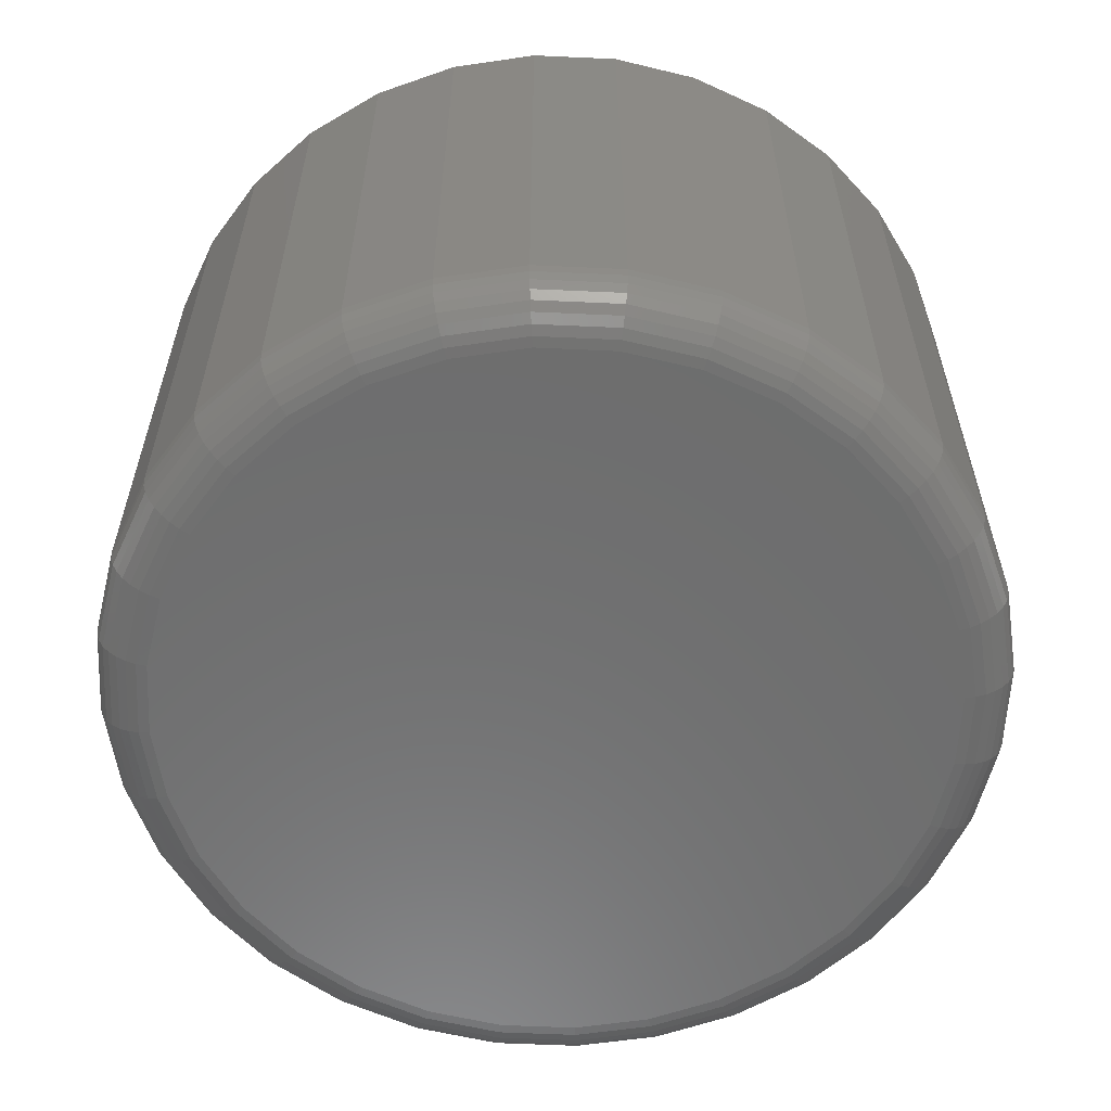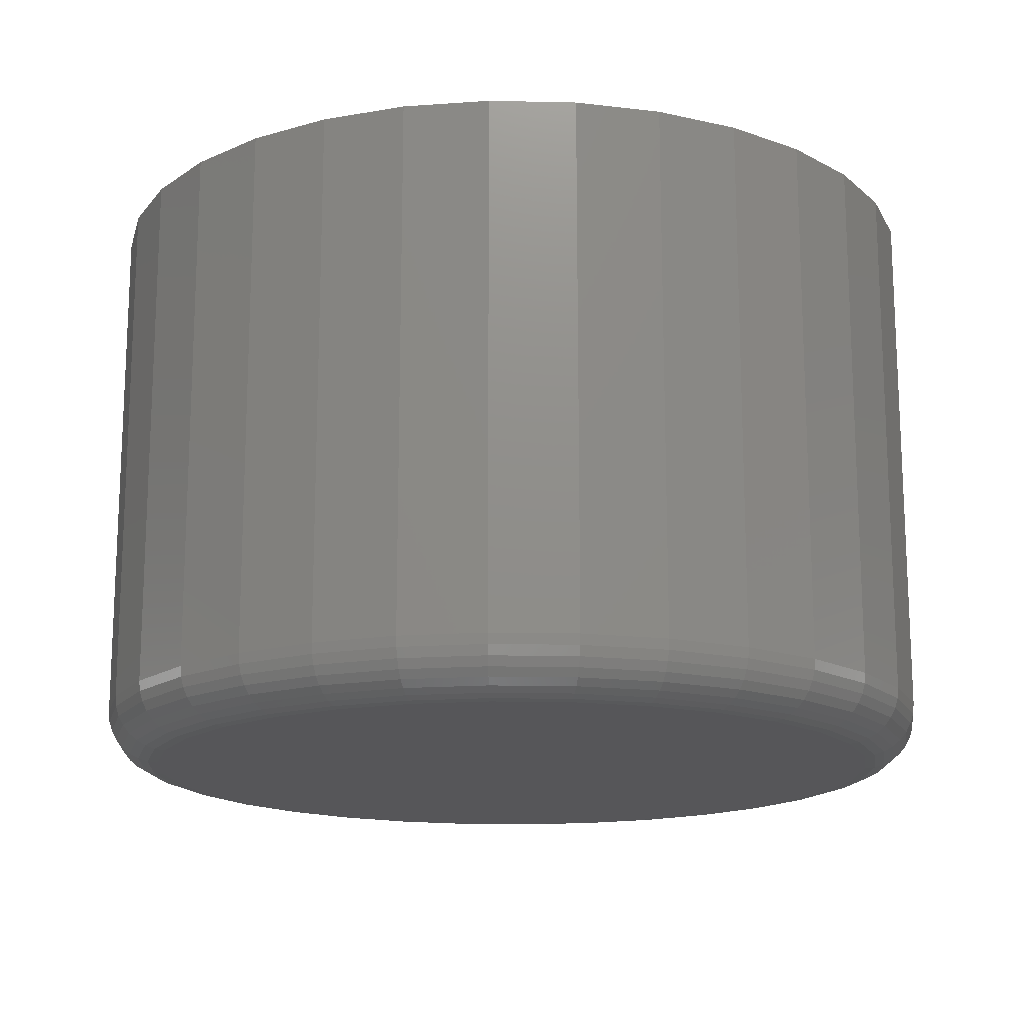
<metadata>
{"format":"stl","ext":"stl","renderer":"f3d","projection":"perspective","resolution":1024,"background":"white","views":[{"elev":-59.4,"azim":171.7,"up":"+Y"},{"elev":-16.1,"azim":126.7,"up":"+Y"}]}
</metadata>
<code>
# stl→obj: 320 verts, 636 faces
v -0.01073 -0.08594 0.05715
v 0.01106 -0.08594 0.05715
v 0.0001645 -0.08594 0.05822
v -0.0212 -0.08594 0.05397
v 0.02153 -0.08594 0.05397
v -0.03086 -0.08594 0.04881
v 0.03119 -0.08594 0.04881
v -0.03932 -0.08594 0.04187
v 0.03965 -0.08594 0.04187
v -0.04626 -0.08594 0.03341
v 0.04659 -0.08594 0.03341
v -0.05142 -0.08594 0.02375
v 0.05175 -0.08594 0.02375
v 0.05175 -0.08594 -0.01898
v -0.04626 -0.08594 -0.02864
v 0.04659 -0.08594 -0.02864
v -0.03932 -0.08594 -0.0371
v 0.03965 -0.08594 -0.0371
v -0.03086 -0.08594 -0.04404
v 0.03119 -0.08594 -0.04404
v -0.0212 -0.08594 -0.0492
v 0.02153 -0.08594 -0.0492
v -0.01073 -0.08594 -0.05238
v 0.01106 -0.08594 -0.05238
v 0.0001645 -0.08594 -0.05345
v 0.05493 -0.08594 0.01328
v -0.0546 -0.08594 0.01328
v 0.056 -0.08594 0.002385
v -0.05567 -0.08594 0.002385
v 0.05493 -0.08594 -0.008509
v -0.0546 -0.08594 -0.008509
v -0.05142 -0.08594 -0.01898
v 0.06382 -5.892e-17 0.002385
v 0.06382 -0.07812 0.002385
v 0.06259 -6.036e-17 -0.01003
v 0.06259 -0.07812 -0.01003
v 0.05897 -6.189e-17 -0.02197
v 0.05897 -0.07812 -0.02197
v 0.05309 -6.344e-17 -0.03298
v 0.05309 -0.07812 -0.03298
v 0.04517 -6.495e-17 -0.04262
v 0.04517 -0.07812 -0.04262
v 0.03553 -6.636e-17 -0.05054
v 0.03553 -0.07812 -0.05054
v 0.02452 -6.763e-17 -0.05642
v 0.02452 -0.07812 -0.05642
v 0.01258 -6.869e-17 -0.06004
v 0.01258 -0.07812 -0.06004
v 0.0001645 -6.952e-17 -0.06127
v 0.0001645 -0.07812 -0.06127
v -0.01225 -7.007e-17 -0.06004
v -0.01225 -0.07812 -0.06004
v -0.02419 -7.033e-17 -0.05642
v -0.02419 -0.07812 -0.05642
v -0.0352 -7.029e-17 -0.05054
v -0.0352 -0.07812 -0.05054
v -0.04484 -6.995e-17 -0.04262
v -0.04484 -0.07812 -0.04262
v -0.05276 -6.931e-17 -0.03298
v -0.05276 -0.07812 -0.03298
v -0.05864 -6.842e-17 -0.02197
v -0.05864 -0.07812 -0.02197
v -0.06226 -6.729e-17 -0.01003
v -0.06226 -0.07812 -0.01003
v -0.06349 -6.598e-17 0.002385
v -0.06349 -0.07812 0.002385
v -0.06226 -6.454e-17 0.0148
v -0.06226 -0.07812 0.0148
v -0.05864 -6.301e-17 0.02674
v -0.05864 -0.07812 0.02674
v -0.05276 -6.146e-17 0.03775
v -0.05276 -0.07812 0.03775
v -0.04484 -5.995e-17 0.04739
v -0.04484 -0.07812 0.04739
v -0.0352 -5.854e-17 0.05531
v -0.0352 -0.07812 0.05531
v -0.02419 -5.727e-17 0.06119
v -0.02419 -0.07812 0.06119
v -0.01225 -5.621e-17 0.06481
v -0.01225 -0.07812 0.06481
v 0.0001645 -5.538e-17 0.06604
v 0.0001645 -0.07812 0.06604
v 0.01258 -5.483e-17 0.06481
v 0.01258 -0.07812 0.06481
v 0.02452 -5.457e-17 0.06119
v 0.02452 -0.07812 0.06119
v 0.03553 -5.461e-17 0.05531
v 0.03553 -0.07812 0.05531
v 0.04517 -5.495e-17 0.04739
v 0.04517 -0.07812 0.04739
v 0.05309 -5.559e-17 0.03775
v 0.05309 -0.07812 0.03775
v 0.05897 -5.648e-17 0.02674
v 0.05897 -0.07812 0.02674
v 0.06259 -5.761e-17 0.0148
v 0.06259 -0.07812 0.0148
v -0.0572 -0.08579 0.002385
v -0.0561 -0.08579 0.01358
v -0.05866 -0.08534 0.002385
v -0.05753 -0.08534 0.01386
v -0.06001 -0.08462 0.002385
v -0.05886 -0.08462 0.01413
v -0.0612 -0.08365 0.002385
v -0.06002 -0.08365 0.01436
v -0.06217 -0.08247 0.002385
v -0.06097 -0.08247 0.01455
v -0.06289 -0.08111 0.002385
v -0.06168 -0.08111 0.01469
v -0.06334 -0.07965 0.002385
v -0.06212 -0.07965 0.01477
v 0.05643 -0.08579 0.01358
v 0.05753 -0.08579 0.002385
v 0.05786 -0.08534 0.01386
v 0.05899 -0.08534 0.002385
v 0.05919 -0.08462 0.01413
v 0.06034 -0.08462 0.002385
v 0.06035 -0.08365 0.01436
v 0.06153 -0.08365 0.002385
v 0.0613 -0.08247 0.01455
v 0.0625 -0.08247 0.002385
v 0.06201 -0.08111 0.01469
v 0.06322 -0.08111 0.002385
v 0.06245 -0.07965 0.01477
v 0.06367 -0.07965 0.002385
v 0.05316 -0.08579 0.02434
v 0.05451 -0.08534 0.0249
v 0.05576 -0.08462 0.02541
v 0.05686 -0.08365 0.02587
v 0.05775 -0.08247 0.02624
v 0.05842 -0.08111 0.02652
v 0.05883 -0.07965 0.02669
v 0.04786 -0.08579 0.03425
v 0.04908 -0.08534 0.03507
v 0.0502 -0.08462 0.03582
v 0.05119 -0.08365 0.03648
v 0.05199 -0.08247 0.03702
v 0.05259 -0.08111 0.03742
v 0.05296 -0.07965 0.03766
v 0.04073 -0.08579 0.04295
v 0.04176 -0.08534 0.04398
v 0.04272 -0.08462 0.04494
v 0.04355 -0.08365 0.04578
v 0.04424 -0.08247 0.04646
v 0.04475 -0.08111 0.04697
v 0.04507 -0.07965 0.04729
v 0.03203 -0.08579 0.05008
v 0.03285 -0.08534 0.0513
v 0.0336 -0.08462 0.05242
v 0.03426 -0.08365 0.05341
v 0.0348 -0.08247 0.05421
v 0.0352 -0.08111 0.05481
v 0.03544 -0.07965 0.05518
v 0.02212 -0.08579 0.05538
v 0.02268 -0.08534 0.05674
v 0.02319 -0.08462 0.05798
v 0.02365 -0.08365 0.05908
v 0.02402 -0.08247 0.05997
v 0.0243 -0.08111 0.06064
v 0.02447 -0.07965 0.06105
v 0.01136 -0.08579 0.05865
v 0.01164 -0.08534 0.06008
v 0.0119 -0.08462 0.06141
v 0.01214 -0.08365 0.06257
v 0.01233 -0.08247 0.06352
v 0.01247 -0.08111 0.06423
v 0.01255 -0.07965 0.06467
v 0.0001645 -0.08579 0.05975
v 0.0001645 -0.08534 0.06121
v 0.0001645 -0.08462 0.06256
v 0.0001645 -0.08365 0.06375
v 0.0001645 -0.08247 0.06472
v 0.0001645 -0.08111 0.06544
v 0.0001645 -0.07965 0.06589
v -0.01103 -0.08579 0.05865
v -0.01131 -0.08534 0.06008
v -0.01158 -0.08462 0.06141
v -0.01181 -0.08365 0.06257
v -0.012 -0.08247 0.06352
v -0.01214 -0.08111 0.06423
v -0.01222 -0.07965 0.06467
v -0.02179 -0.08579 0.05538
v -0.02235 -0.08534 0.05674
v -0.02287 -0.08462 0.05798
v -0.02332 -0.08365 0.05908
v -0.02369 -0.08247 0.05997
v -0.02397 -0.08111 0.06064
v -0.02414 -0.07965 0.06105
v -0.0317 -0.08579 0.05008
v -0.03252 -0.08534 0.0513
v -0.03327 -0.08462 0.05242
v -0.03393 -0.08365 0.05341
v -0.03447 -0.08247 0.05421
v -0.03487 -0.08111 0.05481
v -0.03511 -0.07965 0.05518
v -0.0404 -0.08579 0.04295
v -0.04143 -0.08534 0.04398
v -0.04239 -0.08462 0.04494
v -0.04323 -0.08365 0.04578
v -0.04391 -0.08247 0.04646
v -0.04442 -0.08111 0.04697
v -0.04474 -0.07965 0.04729
v -0.04753 -0.08579 0.03425
v -0.04875 -0.08534 0.03507
v -0.04987 -0.08462 0.03582
v -0.05086 -0.08365 0.03648
v -0.05166 -0.08247 0.03702
v -0.05227 -0.08111 0.03742
v -0.05263 -0.07965 0.03766
v -0.05283 -0.08579 0.02434
v -0.05419 -0.08534 0.0249
v -0.05543 -0.08462 0.02541
v -0.05653 -0.08365 0.02587
v -0.05743 -0.08247 0.02624
v -0.05809 -0.08111 0.02652
v -0.0585 -0.07965 0.02669
v 0.05643 -0.08579 -0.008806
v 0.05786 -0.08534 -0.009092
v 0.05919 -0.08462 -0.009356
v 0.06035 -0.08365 -0.009586
v 0.0613 -0.08247 -0.009776
v 0.06201 -0.08111 -0.009917
v 0.06245 -0.07965 -0.01
v -0.0561 -0.08579 -0.008806
v -0.05753 -0.08534 -0.009092
v -0.05886 -0.08462 -0.009356
v -0.06002 -0.08365 -0.009586
v -0.06097 -0.08247 -0.009776
v -0.06168 -0.08111 -0.009917
v -0.06212 -0.07965 -0.01
v -0.05283 -0.08579 -0.01957
v -0.05419 -0.08534 -0.02013
v -0.05543 -0.08462 -0.02064
v -0.05653 -0.08365 -0.0211
v -0.05743 -0.08247 -0.02147
v -0.05809 -0.08111 -0.02175
v -0.0585 -0.07965 -0.02192
v -0.04753 -0.08579 -0.02948
v -0.04875 -0.08534 -0.0303
v -0.04987 -0.08462 -0.03105
v -0.05086 -0.08365 -0.03171
v -0.05166 -0.08247 -0.03225
v -0.05227 -0.08111 -0.03265
v -0.05263 -0.07965 -0.03289
v -0.0404 -0.08579 -0.03818
v -0.04143 -0.08534 -0.03921
v -0.04239 -0.08462 -0.04017
v -0.04323 -0.08365 -0.04101
v -0.04391 -0.08247 -0.04169
v -0.04442 -0.08111 -0.0422
v -0.04474 -0.07965 -0.04252
v -0.0317 -0.08579 -0.04531
v -0.03252 -0.08534 -0.04653
v -0.03327 -0.08462 -0.04765
v -0.03393 -0.08365 -0.04864
v -0.03447 -0.08247 -0.04944
v -0.03487 -0.08111 -0.05004
v -0.03511 -0.07965 -0.05041
v -0.02179 -0.08579 -0.05061
v -0.02235 -0.08534 -0.05197
v -0.02287 -0.08462 -0.05321
v -0.02332 -0.08365 -0.05431
v -0.02369 -0.08247 -0.0552
v -0.02397 -0.08111 -0.05587
v -0.02414 -0.07965 -0.05628
v -0.01103 -0.08579 -0.05388
v -0.01131 -0.08534 -0.05531
v -0.01158 -0.08462 -0.05664
v -0.01181 -0.08365 -0.0578
v -0.012 -0.08247 -0.05875
v -0.01214 -0.08111 -0.05946
v -0.01222 -0.07965 -0.0599
v 0.0001645 -0.08579 -0.05498
v 0.0001645 -0.08534 -0.05644
v 0.0001645 -0.08462 -0.05779
v 0.0001645 -0.08365 -0.05898
v 0.0001645 -0.08247 -0.05995
v 0.0001645 -0.08111 -0.06067
v 0.0001645 -0.07965 -0.06112
v 0.01136 -0.08579 -0.05388
v 0.01164 -0.08534 -0.05531
v 0.0119 -0.08462 -0.05664
v 0.01214 -0.08365 -0.0578
v 0.01233 -0.08247 -0.05875
v 0.01247 -0.08111 -0.05946
v 0.01255 -0.07965 -0.0599
v 0.02212 -0.08579 -0.05061
v 0.02268 -0.08534 -0.05197
v 0.02319 -0.08462 -0.05321
v 0.02365 -0.08365 -0.05431
v 0.02402 -0.08247 -0.0552
v 0.0243 -0.08111 -0.05587
v 0.02447 -0.07965 -0.05628
v 0.03203 -0.08579 -0.04531
v 0.03285 -0.08534 -0.04653
v 0.0336 -0.08462 -0.04765
v 0.03426 -0.08365 -0.04864
v 0.0348 -0.08247 -0.04944
v 0.0352 -0.08111 -0.05004
v 0.03544 -0.07965 -0.05041
v 0.04073 -0.08579 -0.03818
v 0.04176 -0.08534 -0.03921
v 0.04272 -0.08462 -0.04017
v 0.04355 -0.08365 -0.04101
v 0.04424 -0.08247 -0.04169
v 0.04475 -0.08111 -0.0422
v 0.04507 -0.07965 -0.04252
v 0.04786 -0.08579 -0.02948
v 0.04908 -0.08534 -0.0303
v 0.0502 -0.08462 -0.03105
v 0.05119 -0.08365 -0.03171
v 0.05199 -0.08247 -0.03225
v 0.05259 -0.08111 -0.03265
v 0.05296 -0.07965 -0.03289
v 0.05316 -0.08579 -0.01957
v 0.05451 -0.08534 -0.02013
v 0.05576 -0.08462 -0.02064
v 0.05686 -0.08365 -0.0211
v 0.05775 -0.08247 -0.02147
v 0.05842 -0.08111 -0.02175
v 0.05883 -0.07965 -0.02192
f 1 2 3
f 2 1 4
f 2 4 5
f 5 4 6
f 5 6 7
f 7 6 8
f 7 8 9
f 9 8 10
f 9 10 11
f 11 10 12
f 11 12 13
f 14 15 16
f 16 15 17
f 16 17 18
f 18 17 19
f 18 19 20
f 20 19 21
f 20 21 22
f 22 21 23
f 22 23 24
f 24 23 25
f 13 12 26
f 26 12 27
f 26 27 28
f 28 27 29
f 28 29 30
f 30 29 31
f 30 31 14
f 14 31 32
f 14 32 15
f 33 34 35
f 35 34 36
f 35 36 37
f 37 36 38
f 37 38 39
f 39 38 40
f 39 40 41
f 41 40 42
f 41 42 43
f 43 42 44
f 43 44 45
f 45 44 46
f 45 46 47
f 47 46 48
f 47 48 49
f 49 48 50
f 49 50 51
f 51 50 52
f 51 52 53
f 53 52 54
f 53 54 55
f 55 54 56
f 55 56 57
f 57 56 58
f 57 58 59
f 59 58 60
f 59 60 61
f 61 60 62
f 61 62 63
f 63 62 64
f 63 64 65
f 65 64 66
f 65 66 67
f 67 66 68
f 67 68 69
f 69 68 70
f 69 70 71
f 71 70 72
f 71 72 73
f 73 72 74
f 73 74 75
f 75 74 76
f 75 76 77
f 77 76 78
f 77 78 79
f 79 78 80
f 79 80 81
f 81 80 82
f 81 82 83
f 83 82 84
f 83 84 85
f 85 84 86
f 85 86 87
f 87 86 88
f 87 88 89
f 89 88 90
f 89 90 91
f 91 90 92
f 91 92 93
f 93 92 94
f 93 94 95
f 95 94 96
f 95 96 33
f 33 96 34
f 29 27 97
f 97 27 98
f 97 98 99
f 99 98 100
f 99 100 101
f 101 100 102
f 101 102 103
f 103 102 104
f 103 104 105
f 105 104 106
f 105 106 107
f 107 106 108
f 107 108 109
f 109 108 110
f 109 110 66
f 66 110 68
f 26 28 111
f 111 28 112
f 111 112 113
f 113 112 114
f 113 114 115
f 115 114 116
f 115 116 117
f 117 116 118
f 117 118 119
f 119 118 120
f 119 120 121
f 121 120 122
f 121 122 123
f 123 122 124
f 123 124 96
f 96 124 34
f 13 26 125
f 125 26 111
f 125 111 126
f 126 111 113
f 126 113 127
f 127 113 115
f 127 115 128
f 128 115 117
f 128 117 129
f 129 117 119
f 129 119 130
f 130 119 121
f 130 121 131
f 131 121 123
f 131 123 94
f 94 123 96
f 11 13 132
f 132 13 125
f 132 125 133
f 133 125 126
f 133 126 134
f 134 126 127
f 134 127 135
f 135 127 128
f 135 128 136
f 136 128 129
f 136 129 137
f 137 129 130
f 137 130 138
f 138 130 131
f 138 131 92
f 92 131 94
f 9 11 139
f 139 11 132
f 139 132 140
f 140 132 133
f 140 133 141
f 141 133 134
f 141 134 142
f 142 134 135
f 142 135 143
f 143 135 136
f 143 136 144
f 144 136 137
f 144 137 145
f 145 137 138
f 145 138 90
f 90 138 92
f 7 9 146
f 146 9 139
f 146 139 147
f 147 139 140
f 147 140 148
f 148 140 141
f 148 141 149
f 149 141 142
f 149 142 150
f 150 142 143
f 150 143 151
f 151 143 144
f 151 144 152
f 152 144 145
f 152 145 88
f 88 145 90
f 5 7 153
f 153 7 146
f 153 146 154
f 154 146 147
f 154 147 155
f 155 147 148
f 155 148 156
f 156 148 149
f 156 149 157
f 157 149 150
f 157 150 158
f 158 150 151
f 158 151 159
f 159 151 152
f 159 152 86
f 86 152 88
f 2 5 160
f 160 5 153
f 160 153 161
f 161 153 154
f 161 154 162
f 162 154 155
f 162 155 163
f 163 155 156
f 163 156 164
f 164 156 157
f 164 157 165
f 165 157 158
f 165 158 166
f 166 158 159
f 166 159 84
f 84 159 86
f 3 2 167
f 167 2 160
f 167 160 168
f 168 160 161
f 168 161 169
f 169 161 162
f 169 162 170
f 170 162 163
f 170 163 171
f 171 163 164
f 171 164 172
f 172 164 165
f 172 165 173
f 173 165 166
f 173 166 82
f 82 166 84
f 1 3 174
f 174 3 167
f 174 167 175
f 175 167 168
f 175 168 176
f 176 168 169
f 176 169 177
f 177 169 170
f 177 170 178
f 178 170 171
f 178 171 179
f 179 171 172
f 179 172 180
f 180 172 173
f 180 173 80
f 80 173 82
f 4 1 181
f 181 1 174
f 181 174 182
f 182 174 175
f 182 175 183
f 183 175 176
f 183 176 184
f 184 176 177
f 184 177 185
f 185 177 178
f 185 178 186
f 186 178 179
f 186 179 187
f 187 179 180
f 187 180 78
f 78 180 80
f 6 4 188
f 188 4 181
f 188 181 189
f 189 181 182
f 189 182 190
f 190 182 183
f 190 183 191
f 191 183 184
f 191 184 192
f 192 184 185
f 192 185 193
f 193 185 186
f 193 186 194
f 194 186 187
f 194 187 76
f 76 187 78
f 8 6 195
f 195 6 188
f 195 188 196
f 196 188 189
f 196 189 197
f 197 189 190
f 197 190 198
f 198 190 191
f 198 191 199
f 199 191 192
f 199 192 200
f 200 192 193
f 200 193 201
f 201 193 194
f 201 194 74
f 74 194 76
f 10 8 202
f 202 8 195
f 202 195 203
f 203 195 196
f 203 196 204
f 204 196 197
f 204 197 205
f 205 197 198
f 205 198 206
f 206 198 199
f 206 199 207
f 207 199 200
f 207 200 208
f 208 200 201
f 208 201 72
f 72 201 74
f 12 10 209
f 209 10 202
f 209 202 210
f 210 202 203
f 210 203 211
f 211 203 204
f 211 204 212
f 212 204 205
f 212 205 213
f 213 205 206
f 213 206 214
f 214 206 207
f 214 207 215
f 215 207 208
f 215 208 70
f 70 208 72
f 27 12 98
f 98 12 209
f 98 209 100
f 100 209 210
f 100 210 102
f 102 210 211
f 102 211 104
f 104 211 212
f 104 212 106
f 106 212 213
f 106 213 108
f 108 213 214
f 108 214 110
f 110 214 215
f 110 215 68
f 68 215 70
f 28 30 112
f 112 30 216
f 112 216 114
f 114 216 217
f 114 217 116
f 116 217 218
f 116 218 118
f 118 218 219
f 118 219 120
f 120 219 220
f 120 220 122
f 122 220 221
f 122 221 124
f 124 221 222
f 124 222 34
f 34 222 36
f 31 29 223
f 223 29 97
f 223 97 224
f 224 97 99
f 224 99 225
f 225 99 101
f 225 101 226
f 226 101 103
f 226 103 227
f 227 103 105
f 227 105 228
f 228 105 107
f 228 107 229
f 229 107 109
f 229 109 64
f 64 109 66
f 32 31 230
f 230 31 223
f 230 223 231
f 231 223 224
f 231 224 232
f 232 224 225
f 232 225 233
f 233 225 226
f 233 226 234
f 234 226 227
f 234 227 235
f 235 227 228
f 235 228 236
f 236 228 229
f 236 229 62
f 62 229 64
f 15 32 237
f 237 32 230
f 237 230 238
f 238 230 231
f 238 231 239
f 239 231 232
f 239 232 240
f 240 232 233
f 240 233 241
f 241 233 234
f 241 234 242
f 242 234 235
f 242 235 243
f 243 235 236
f 243 236 60
f 60 236 62
f 17 15 244
f 244 15 237
f 244 237 245
f 245 237 238
f 245 238 246
f 246 238 239
f 246 239 247
f 247 239 240
f 247 240 248
f 248 240 241
f 248 241 249
f 249 241 242
f 249 242 250
f 250 242 243
f 250 243 58
f 58 243 60
f 19 17 251
f 251 17 244
f 251 244 252
f 252 244 245
f 252 245 253
f 253 245 246
f 253 246 254
f 254 246 247
f 254 247 255
f 255 247 248
f 255 248 256
f 256 248 249
f 256 249 257
f 257 249 250
f 257 250 56
f 56 250 58
f 21 19 258
f 258 19 251
f 258 251 259
f 259 251 252
f 259 252 260
f 260 252 253
f 260 253 261
f 261 253 254
f 261 254 262
f 262 254 255
f 262 255 263
f 263 255 256
f 263 256 264
f 264 256 257
f 264 257 54
f 54 257 56
f 23 21 265
f 265 21 258
f 265 258 266
f 266 258 259
f 266 259 267
f 267 259 260
f 267 260 268
f 268 260 261
f 268 261 269
f 269 261 262
f 269 262 270
f 270 262 263
f 270 263 271
f 271 263 264
f 271 264 52
f 52 264 54
f 25 23 272
f 272 23 265
f 272 265 273
f 273 265 266
f 273 266 274
f 274 266 267
f 274 267 275
f 275 267 268
f 275 268 276
f 276 268 269
f 276 269 277
f 277 269 270
f 277 270 278
f 278 270 271
f 278 271 50
f 50 271 52
f 24 25 279
f 279 25 272
f 279 272 280
f 280 272 273
f 280 273 281
f 281 273 274
f 281 274 282
f 282 274 275
f 282 275 283
f 283 275 276
f 283 276 284
f 284 276 277
f 284 277 285
f 285 277 278
f 285 278 48
f 48 278 50
f 22 24 286
f 286 24 279
f 286 279 287
f 287 279 280
f 287 280 288
f 288 280 281
f 288 281 289
f 289 281 282
f 289 282 290
f 290 282 283
f 290 283 291
f 291 283 284
f 291 284 292
f 292 284 285
f 292 285 46
f 46 285 48
f 20 22 293
f 293 22 286
f 293 286 294
f 294 286 287
f 294 287 295
f 295 287 288
f 295 288 296
f 296 288 289
f 296 289 297
f 297 289 290
f 297 290 298
f 298 290 291
f 298 291 299
f 299 291 292
f 299 292 44
f 44 292 46
f 18 20 300
f 300 20 293
f 300 293 301
f 301 293 294
f 301 294 302
f 302 294 295
f 302 295 303
f 303 295 296
f 303 296 304
f 304 296 297
f 304 297 305
f 305 297 298
f 305 298 306
f 306 298 299
f 306 299 42
f 42 299 44
f 16 18 307
f 307 18 300
f 307 300 308
f 308 300 301
f 308 301 309
f 309 301 302
f 309 302 310
f 310 302 303
f 310 303 311
f 311 303 304
f 311 304 312
f 312 304 305
f 312 305 313
f 313 305 306
f 313 306 40
f 40 306 42
f 14 16 314
f 314 16 307
f 314 307 315
f 315 307 308
f 315 308 316
f 316 308 309
f 316 309 317
f 317 309 310
f 317 310 318
f 318 310 311
f 318 311 319
f 319 311 312
f 319 312 320
f 320 312 313
f 320 313 38
f 38 313 40
f 30 14 216
f 216 14 314
f 216 314 217
f 217 314 315
f 217 315 218
f 218 315 316
f 218 316 219
f 219 316 317
f 219 317 220
f 220 317 318
f 220 318 221
f 221 318 319
f 221 319 222
f 222 319 320
f 222 320 36
f 36 320 38
f 81 83 79
f 77 79 83
f 85 77 83
f 75 77 85
f 87 75 85
f 73 75 87
f 89 73 87
f 71 73 89
f 91 71 89
f 41 57 39
f 55 57 41
f 43 55 41
f 53 55 43
f 45 53 43
f 51 53 45
f 47 51 45
f 49 51 47
f 57 59 39
f 39 59 61
f 39 61 37
f 37 61 63
f 37 63 35
f 35 63 65
f 35 65 33
f 33 65 67
f 33 67 95
f 95 67 69
f 95 69 93
f 93 69 71
f 93 71 91

</code>
